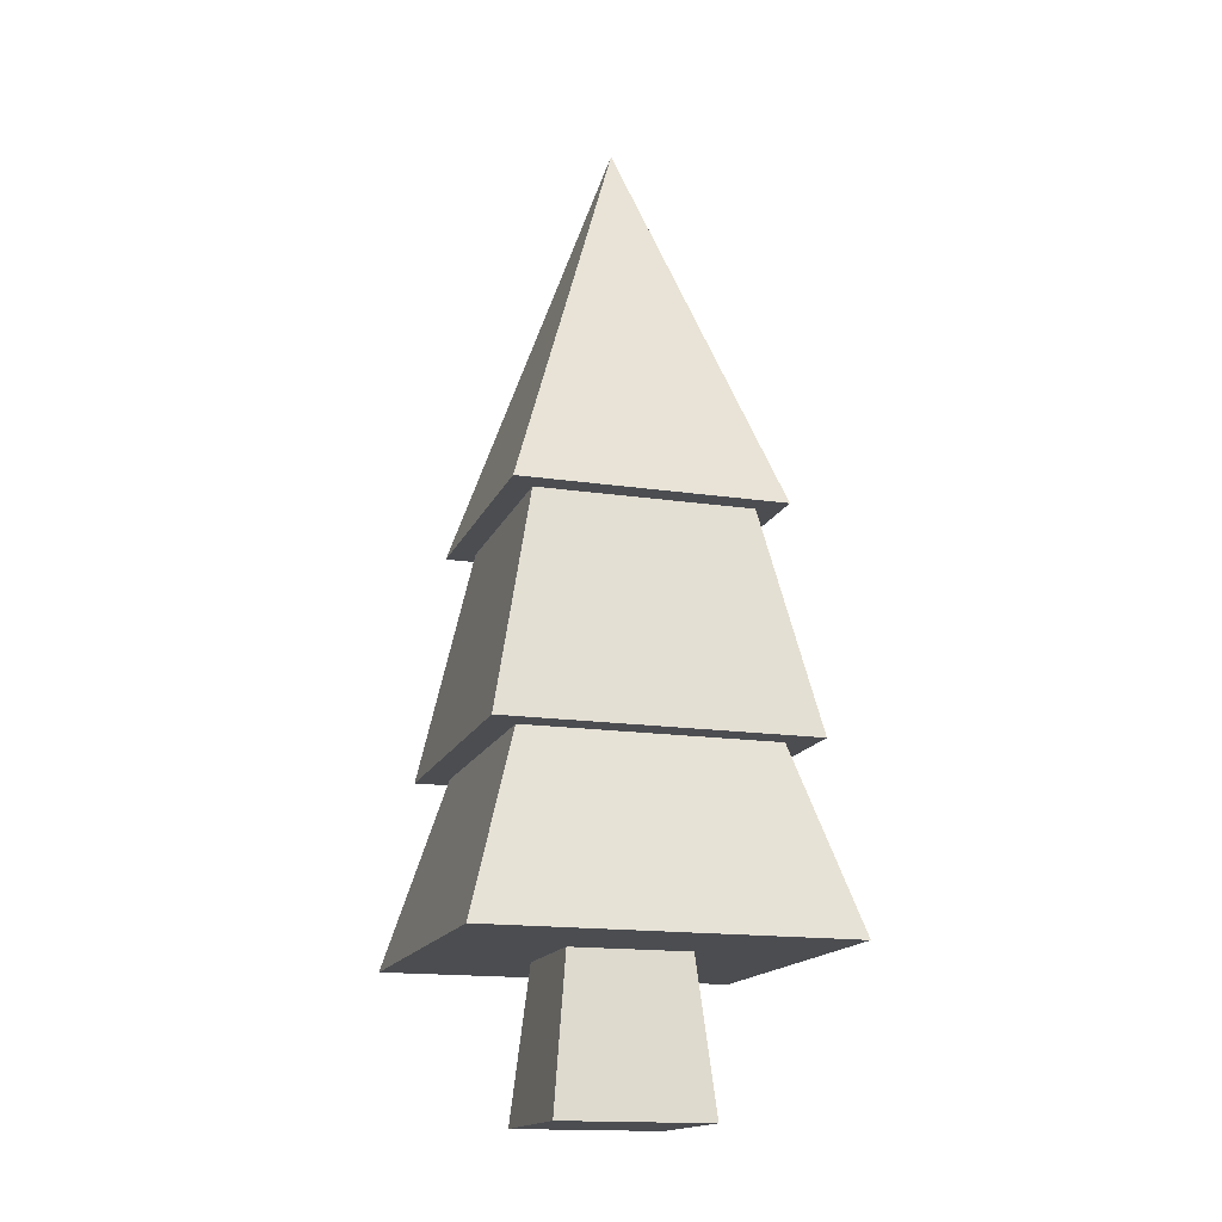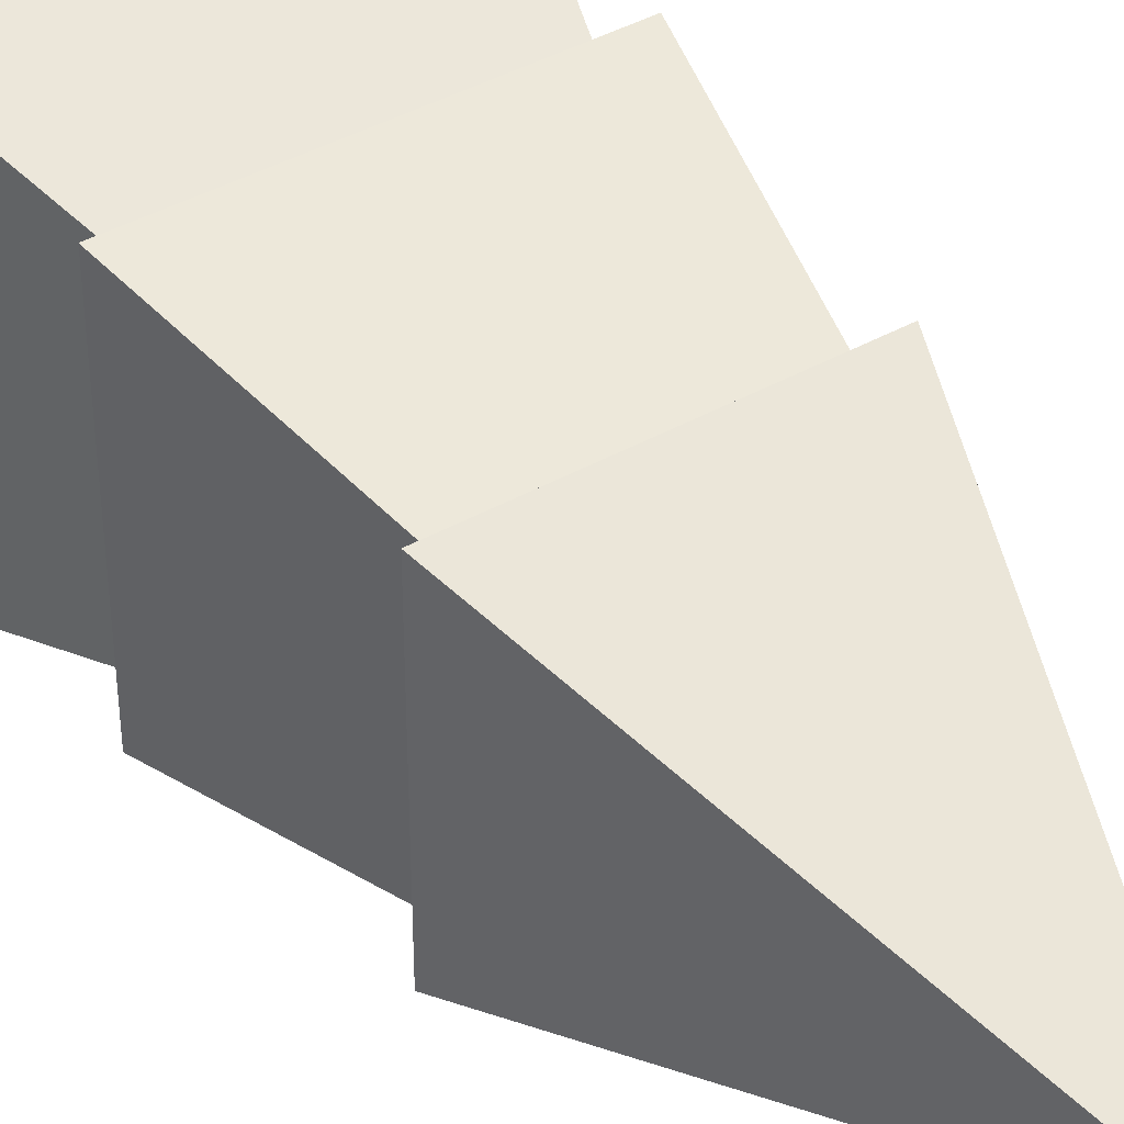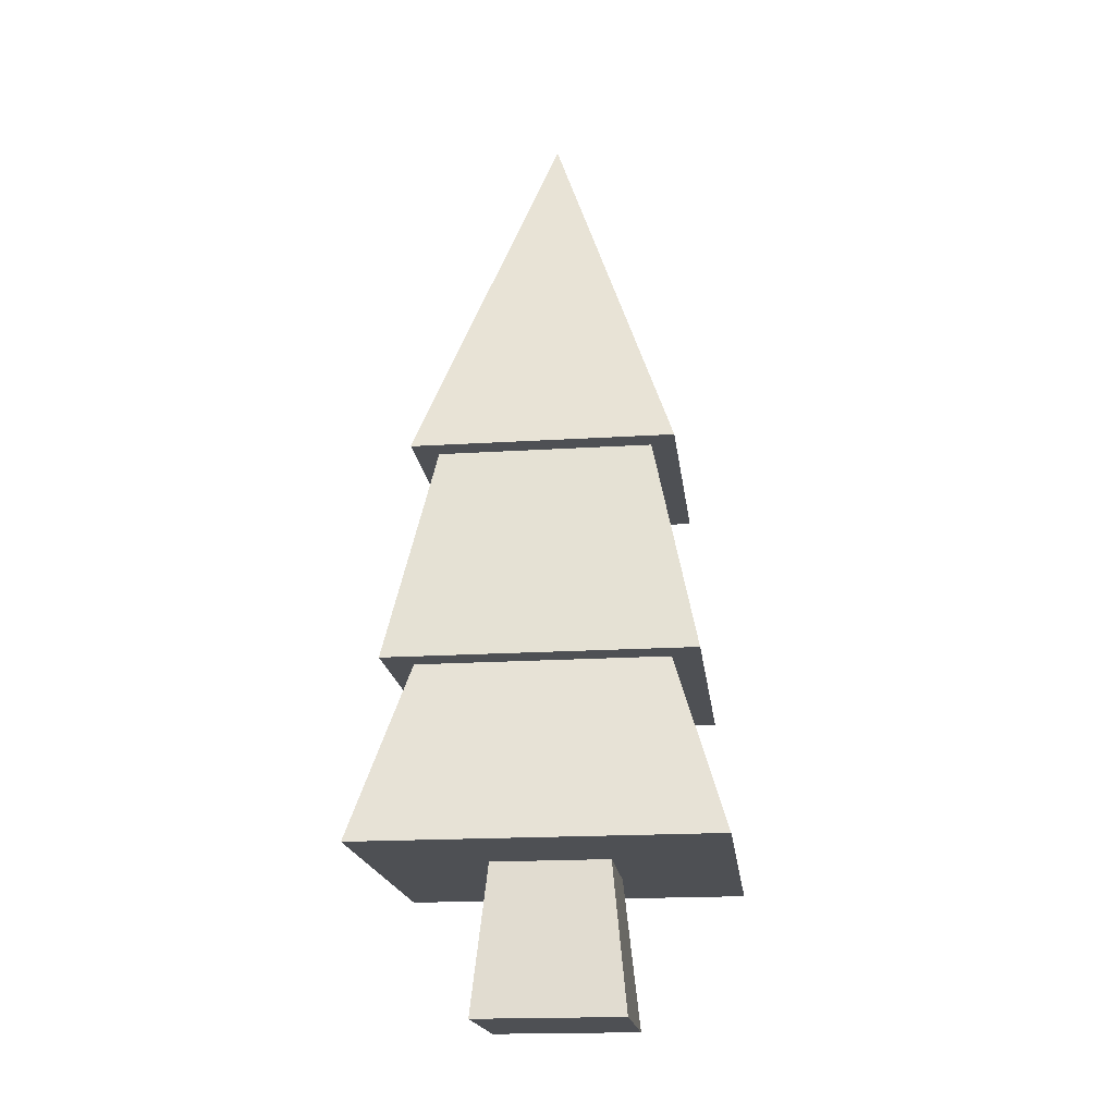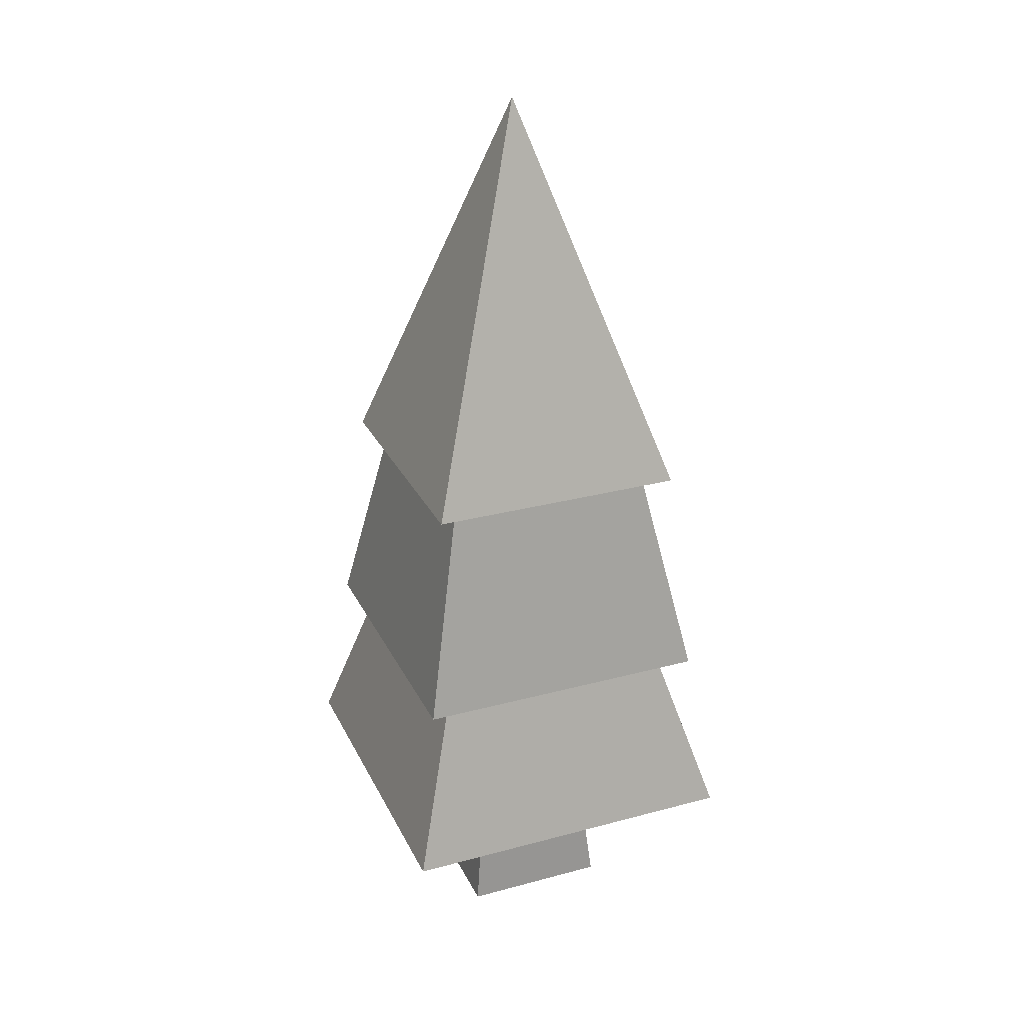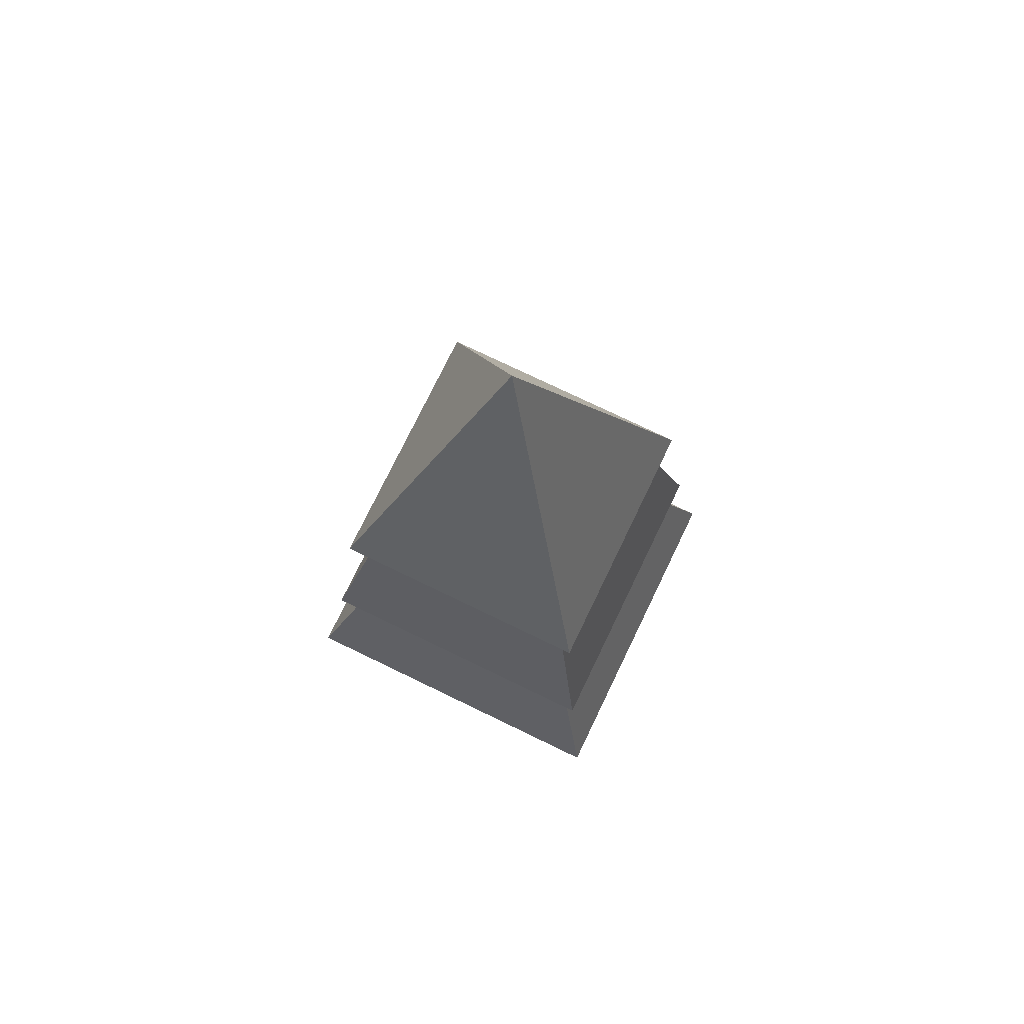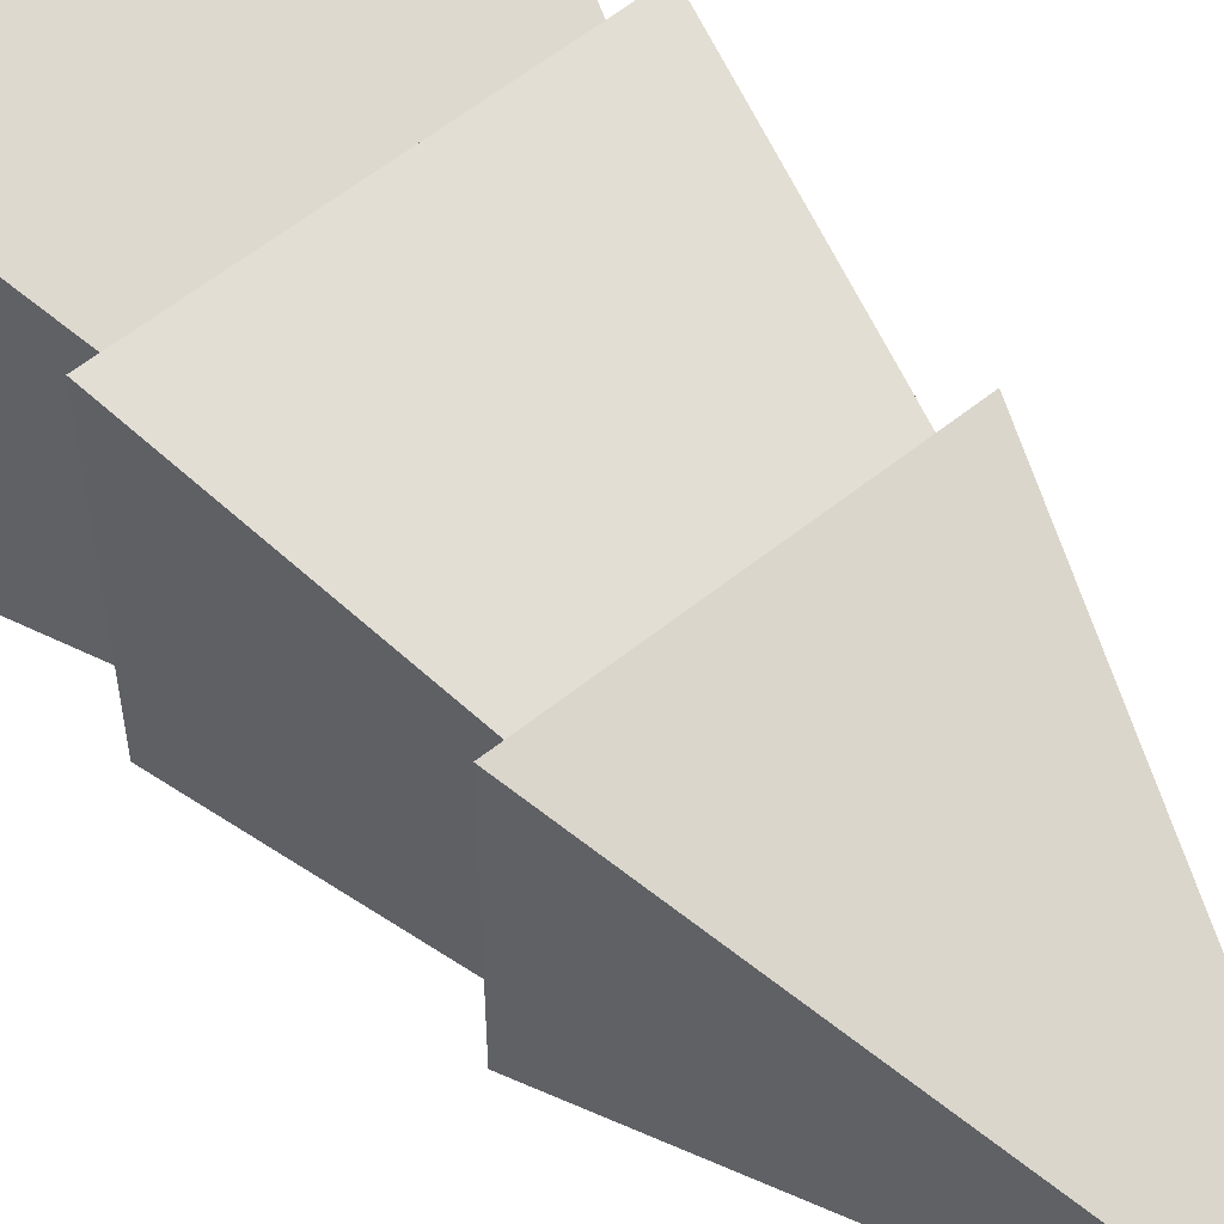
<metadata>
{"format":"obj","ext":"obj","renderer":"f3d","projection":"perspective","resolution":1024,"background":"white","views":[{"elev":-16.0,"azim":162.8,"up":"+Y"},{"elev":41.9,"azim":146.0,"up":"+Z"},{"elev":-18.7,"azim":-83.1,"up":"+Y"},{"elev":28.5,"azim":158.0,"up":"+Y"},{"elev":75.4,"azim":-64.2,"up":"+Y"},{"elev":59.1,"azim":140.5,"up":"+Z"}]}
</metadata>
<code>
g tree_pineSmallD
v 0.1535 0.3315 -0.1535
v 0.1249 0.3315 0.1249
v 0.1535 0.3315 0.1535
v -0.1535 0.3315 0.1535
v -0.1249 0.3315 0.1249
v -0.1249 0.3315 -0.1249
v 0.1249 0.3315 -0.1249
v -0.1535 0.3315 -0.1535
v -0.1074 0.5563 -0.1074
v -0.1074 0.5563 0.1074
v 0.1074 0.5563 -0.1074
v -0.1785 0.15 -0.1785
v 0.1785 0.15 -0.1785
v 0.1785 0.15 0.1785
v 0.132 0.5563 0.132
v -0.132 0.5563 0.132
v 0 0.9556 7.219e-16
v -0.1785 0.15 0.1785
v 0.0595 0.15 0.0595
v -0.0595 0.15 0.0595
v -0.0595 0.15 -0.0595
v 0.0595 0.15 -0.0595
v 0.132 0.5563 -0.132
v 0.1074 0.5563 0.1074
v -0.132 0.5563 -0.132
v -0.07497 0 -0.07497
v 0.07497 0 -0.07497
v 0.07497 0 0.07497
v -0.07497 0 0.07497
f 3 2 1
f 2 3 4
f 2 4 5
f 5 4 6
f 7 1 2
f 1 7 8
f 8 7 6
f 8 6 4
f 4 9 8
f 9 4 10
f 9 1 8
f 1 9 11
f 6 13 12
f 13 6 7
f 7 14 13
f 14 7 2
f 17 16 15
f 2 18 14
f 18 2 5
f 14 19 13
f 19 14 18
f 19 18 20
f 20 18 21
f 22 13 19
f 13 22 12
f 12 22 21
f 12 21 18
f 15 24 23
f 24 15 16
f 24 16 10
f 10 16 9
f 11 23 24
f 23 11 25
f 25 11 9
f 25 9 16
f 16 17 25
f 15 23 17
f 18 6 12
f 6 18 5
f 11 3 1
f 3 11 24
f 17 23 25
f 24 4 3
f 4 24 10
f 21 27 26
f 27 21 22
f 19 29 28
f 29 19 20
f 29 27 28
f 27 29 26
f 29 21 26
f 21 29 20
f 22 28 27
f 28 22 19

</code>
